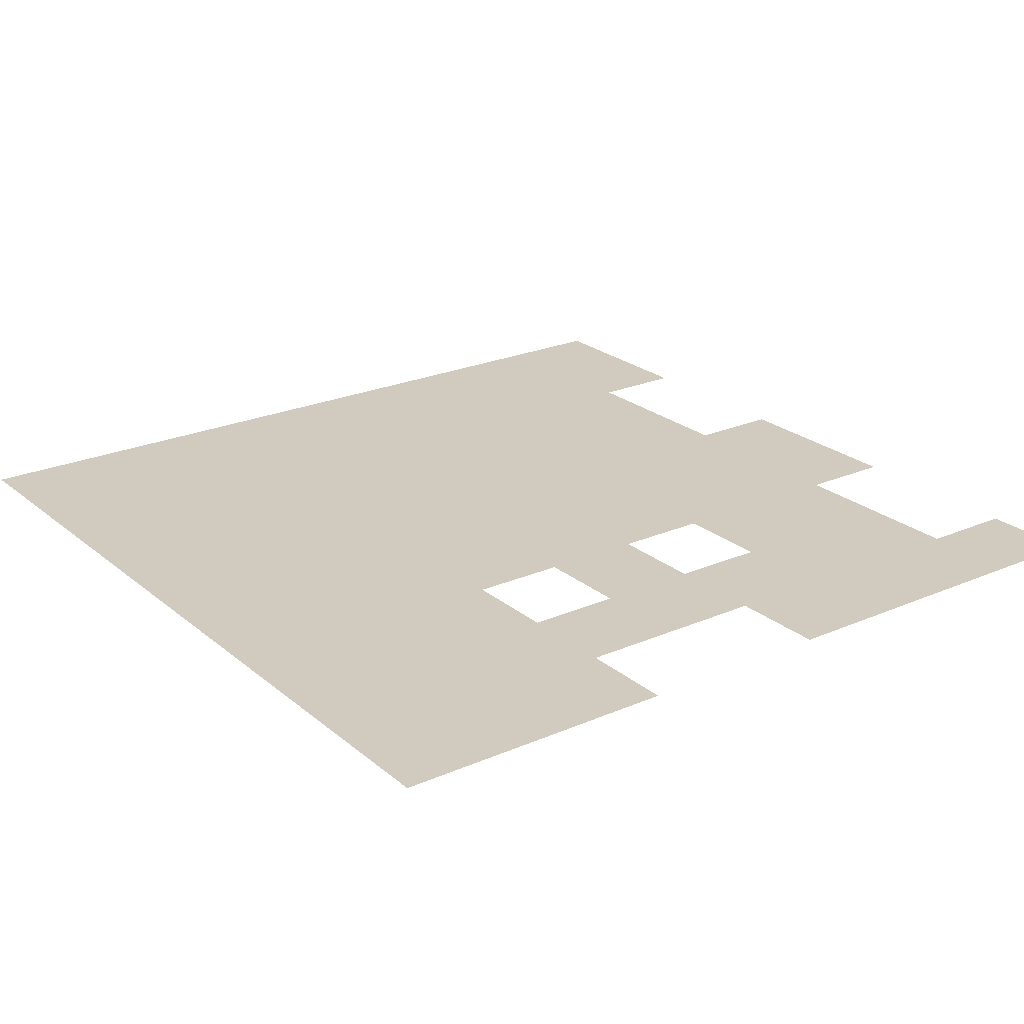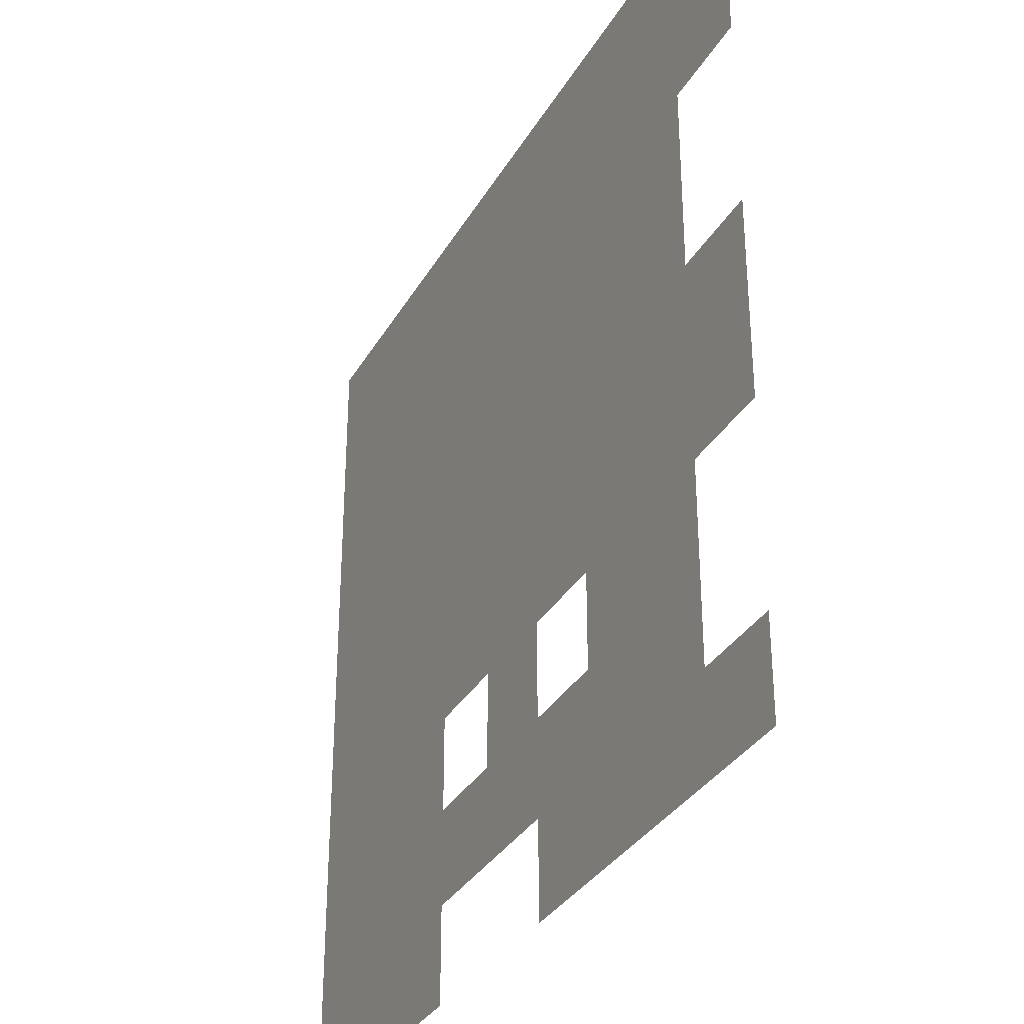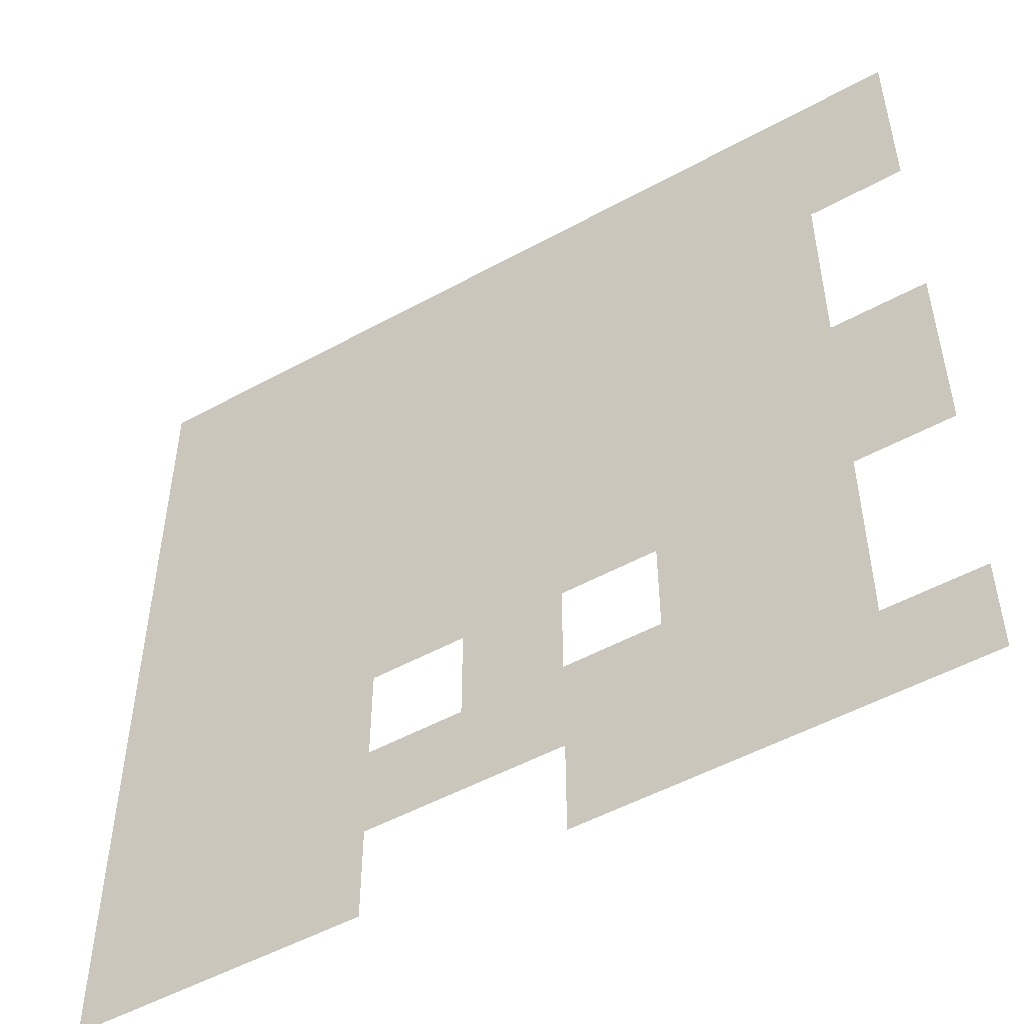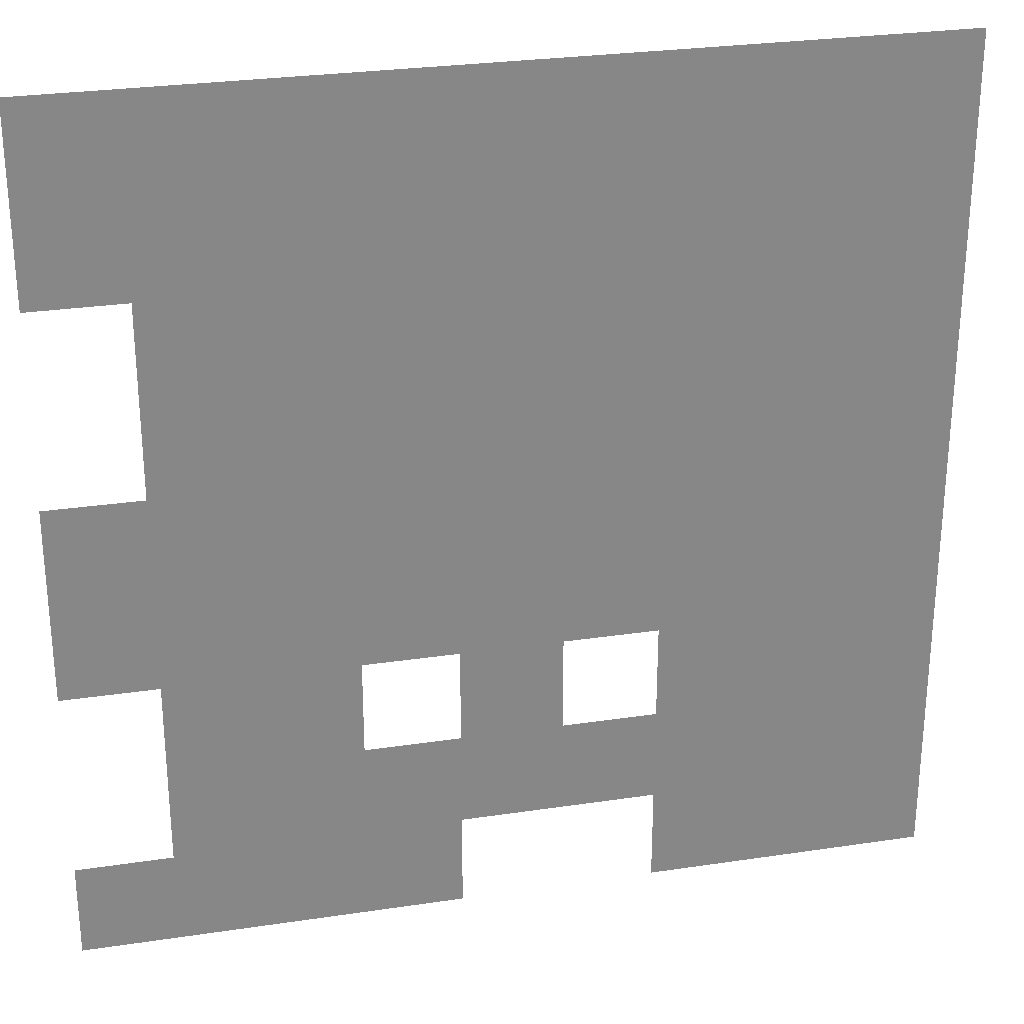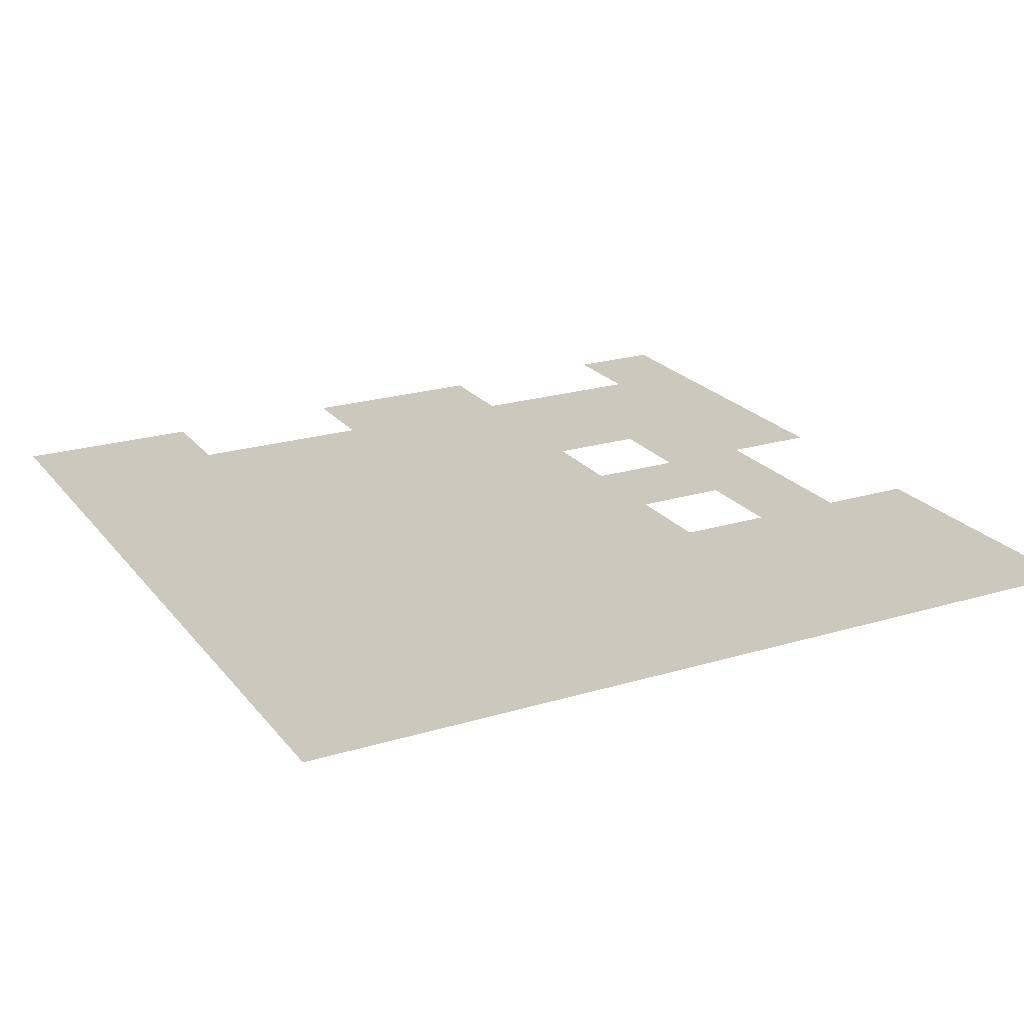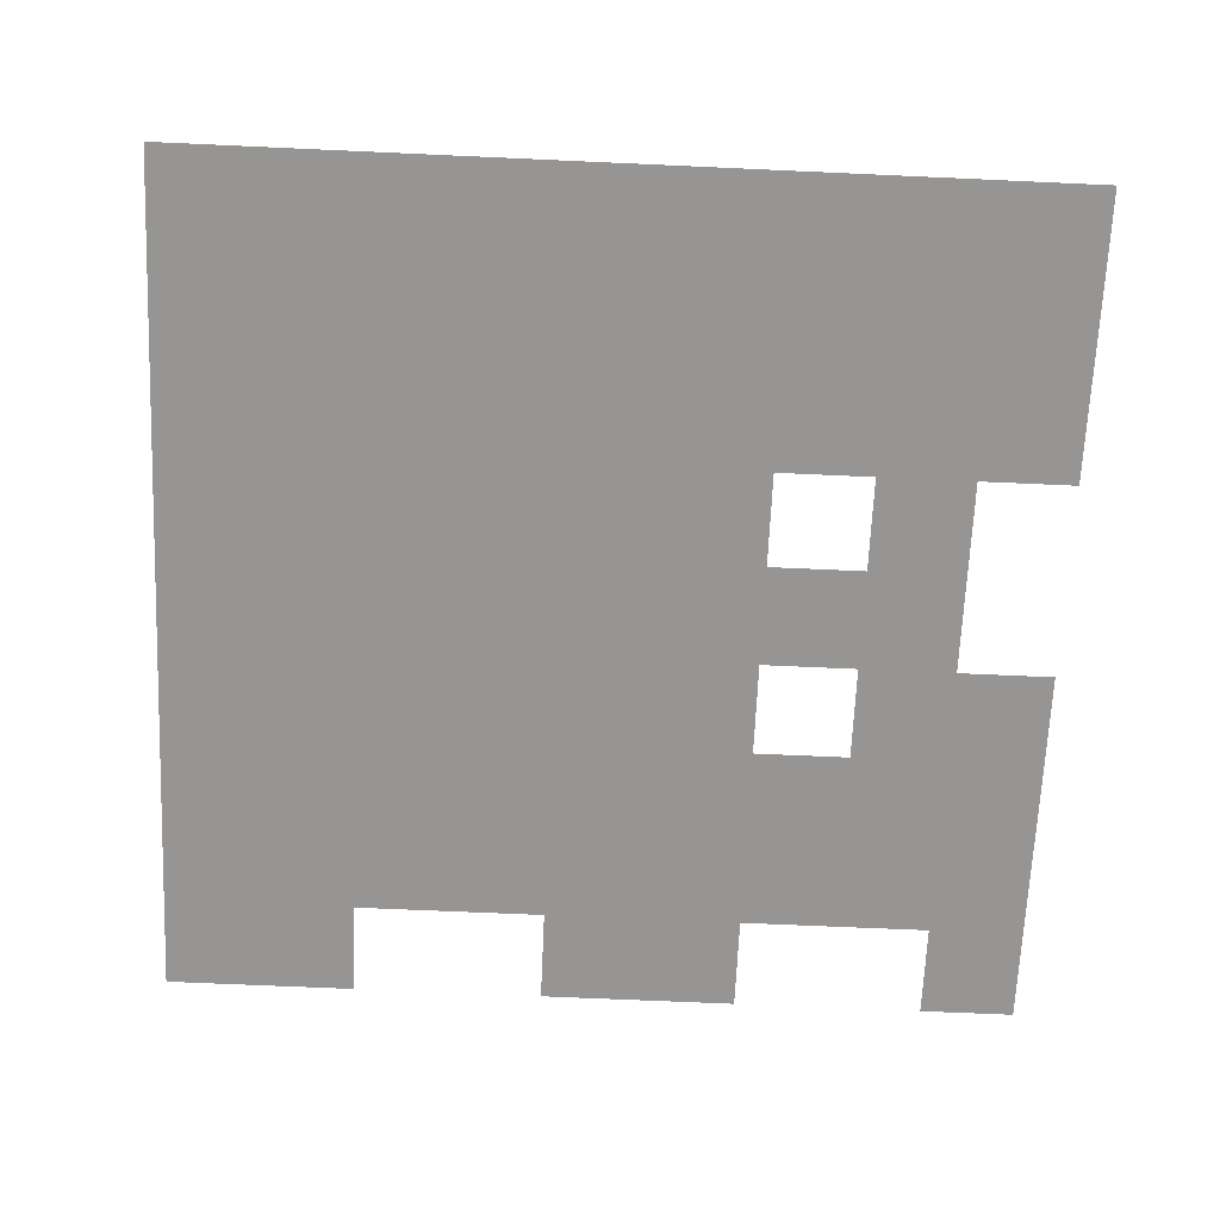
<metadata>
{"format":"obj","ext":"obj","renderer":"f3d","projection":"perspective","resolution":1024,"background":"white","views":[{"elev":23.5,"azim":-36.2,"up":"+Z"},{"elev":-33.1,"azim":64.2,"up":"+Y"},{"elev":-51.2,"azim":30.9,"up":"+Y"},{"elev":27.8,"azim":167.1,"up":"+Y"},{"elev":22.2,"azim":-117.7,"up":"+Z"},{"elev":-67.5,"azim":-92.6,"up":"+Z"}]}
</metadata>
<code>
o model_48
v 7.218 0.009085 0.1479
v 7.218 2.227 0.1479
v 5.017 0.009085 0.1479
v 5.017 2.227 0.1479
v 2.815 0.009085 0.1479
v 2.815 2.227 0.1479
v 0.6135 0.009085 0.1479
v 0.6135 2.227 0.1479
v 7.218 4.445 0.1479
v 5.017 4.445 0.1479
v 2.815 4.445 0.1479
v 0.6135 4.445 0.1479
v 7.218 6.662 0.1479
v 5.017 6.662 0.1479
v 2.815 6.662 0.1479
v 0.6135 6.662 0.1479
v 7.218 8.88 0.1479
v 5.017 8.88 0.1479
v 2.815 8.88 0.1479
v 0.6135 8.88 0.1479
v 7.218 11.26 0.1479
v 5.017 11.26 0.1479
v 2.815 11.26 0.1479
v 0.6135 11.26 0.1479
v 7.218 13.47 0.1479
v 5.017 13.47 0.1479
v 2.815 13.47 0.1479
v 0.6135 13.47 0.1479
v 7.218 15.69 0.1479
v 5.017 15.69 0.1479
v 2.815 15.69 0.1479
v 0.6135 15.69 0.1479
v 7.218 17.91 0.1479
v 5.017 17.91 0.1479
v 2.815 17.91 0.1479
v 0.6135 17.91 0.1479
v 7.218 20.13 0.1479
v 5.017 20.13 0.1479
v 2.815 20.13 0.1479
v 0.6135 20.13 0.1479
v 9.42 20.13 0.1479
v 9.42 17.91 0.1479
v 11.78 20.13 0.1479
v 11.78 17.91 0.1479
v 13.98 20.13 0.1479
v 13.98 17.91 0.1479
v 16.18 20.13 0.1479
v 16.18 17.91 0.1479
v 18.38 20.13 0.1479
v 18.38 17.91 0.1479
v 20.59 20.13 0.1479
v 20.59 17.91 0.1479
v 9.42 15.69 0.1479
v 11.78 15.69 0.1479
v 13.98 15.69 0.1479
v 16.18 15.69 0.1479
v 18.38 15.69 0.1479
v 20.59 15.69 0.1479
v 9.42 13.47 0.1479
v 11.78 13.47 0.1479
v 13.98 13.47 0.1479
v 16.18 13.47 0.1479
v 18.38 13.47 0.1479
v 9.42 11.26 0.1479
v 11.78 11.26 0.1479
v 13.98 11.26 0.1479
v 16.18 11.26 0.1479
v 18.38 11.26 0.1479
v 9.42 8.88 0.1479
v 11.78 8.88 0.1479
v 13.98 8.88 0.1479
v 16.18 8.88 0.1479
v 18.38 8.88 0.1479
v 20.59 11.26 0.1479
v 20.59 8.88 0.1479
v 9.42 6.662 0.1479
v 11.78 6.662 0.1479
v 13.98 6.662 0.1479
v 16.18 6.662 0.1479
v 18.38 6.662 0.1479
v 20.59 6.662 0.1479
v 13.98 4.445 0.1479
v 16.18 4.445 0.1479
v 18.38 4.445 0.1479
v 13.98 2.227 0.1479
v 16.18 2.227 0.1479
v 18.38 2.227 0.1479
v 11.78 2.227 0.1479
v 11.78 4.445 0.1479
v 9.42 2.227 0.1479
v 9.42 4.445 0.1479
v 11.78 0.009085 0.1479
v 13.98 0.009085 0.1479
v 16.18 0.009085 0.1479
v 18.38 0.009085 0.1479
v 20.59 2.227 0.1479
v 20.59 0.009085 0.1479
f 1 2 3
f 2 4 3
f 3 4 5
f 4 6 5
f 5 6 7
f 6 8 7
f 7 8 8
f 8 2 8
f 8 2 2
f 2 9 2
f 2 9 4
f 9 10 4
f 4 10 6
f 10 11 6
f 6 11 8
f 11 12 8
f 8 12 12
f 12 9 12
f 12 9 9
f 9 13 9
f 9 13 10
f 13 14 10
f 10 14 11
f 14 15 11
f 11 15 12
f 15 16 12
f 12 16 16
f 16 13 16
f 16 13 13
f 13 17 13
f 13 17 14
f 17 18 14
f 14 18 15
f 18 19 15
f 15 19 16
f 19 20 16
f 16 20 20
f 20 17 20
f 20 17 17
f 17 21 17
f 17 21 18
f 21 22 18
f 18 22 19
f 22 23 19
f 19 23 20
f 23 24 20
f 20 24 24
f 24 21 24
f 24 21 21
f 21 25 21
f 21 25 22
f 25 26 22
f 22 26 23
f 26 27 23
f 23 27 24
f 27 28 24
f 24 28 28
f 28 25 28
f 28 25 25
f 25 29 25
f 25 29 26
f 29 30 26
f 26 30 27
f 30 31 27
f 27 31 28
f 31 32 28
f 28 32 32
f 32 29 32
f 32 29 29
f 29 33 29
f 29 33 30
f 33 34 30
f 30 34 31
f 34 35 31
f 31 35 32
f 35 36 32
f 32 36 36
f 36 33 36
f 36 33 33
f 33 37 33
f 33 37 34
f 37 38 34
f 34 38 35
f 38 39 35
f 35 39 36
f 39 40 36
f 36 40 40
f 40 37 40
f 40 37 37
f 37 33 37
f 37 33 41
f 33 42 41
f 41 42 43
f 42 44 43
f 43 44 45
f 44 46 45
f 45 46 47
f 46 48 47
f 47 48 49
f 48 50 49
f 49 50 51
f 50 52 51
f 51 52 52
f 52 33 52
f 52 33 33
f 33 29 33
f 33 29 42
f 29 53 42
f 42 53 44
f 53 54 44
f 44 54 46
f 54 55 46
f 46 55 48
f 55 56 48
f 48 56 50
f 56 57 50
f 50 57 52
f 57 58 52
f 52 58 58
f 58 29 58
f 58 29 29
f 29 25 29
f 29 25 53
f 25 59 53
f 53 59 54
f 59 60 54
f 54 60 55
f 60 61 55
f 55 61 56
f 61 62 56
f 56 62 57
f 62 63 57
f 57 63 63
f 63 25 63
f 63 25 25
f 25 21 25
f 25 21 59
f 21 64 59
f 59 64 60
f 64 65 60
f 60 65 61
f 65 66 61
f 61 66 62
f 66 67 62
f 62 67 63
f 67 68 63
f 63 68 68
f 68 21 68
f 68 21 21
f 21 17 21
f 21 17 64
f 17 69 64
f 64 69 65
f 69 70 65
f 65 70 66
f 70 71 66
f 66 71 67
f 71 72 67
f 67 72 68
f 72 73 68
f 68 73 74
f 73 75 74
f 74 75 75
f 75 17 75
f 75 17 17
f 17 13 17
f 17 13 69
f 13 76 69
f 69 76 70
f 76 77 70
f 70 77 71
f 77 78 71
f 71 78 72
f 78 79 72
f 72 79 73
f 79 80 73
f 73 80 75
f 80 81 75
f 75 81 81
f 81 78 81
f 81 78 78
f 78 82 78
f 78 82 79
f 82 83 79
f 79 83 80
f 83 84 80
f 80 84 84
f 84 82 84
f 84 82 82
f 82 85 82
f 82 85 83
f 85 86 83
f 83 86 84
f 86 87 84
f 84 87 87
f 87 85 87
f 87 85 85
f 85 82 85
f 85 82 88
f 82 89 88
f 88 89 90
f 89 91 90
f 90 91 2
f 91 9 2
f 2 9 9
f 9 88 9
f 9 88 88
f 88 92 88
f 88 92 85
f 92 93 85
f 85 93 86
f 93 94 86
f 86 94 87
f 94 95 87
f 87 95 96
f 95 97 96
f 96 97 97
f 97 89 97
f 97 89 89
f 89 77 89
f 89 77 91
f 77 76 91

</code>
